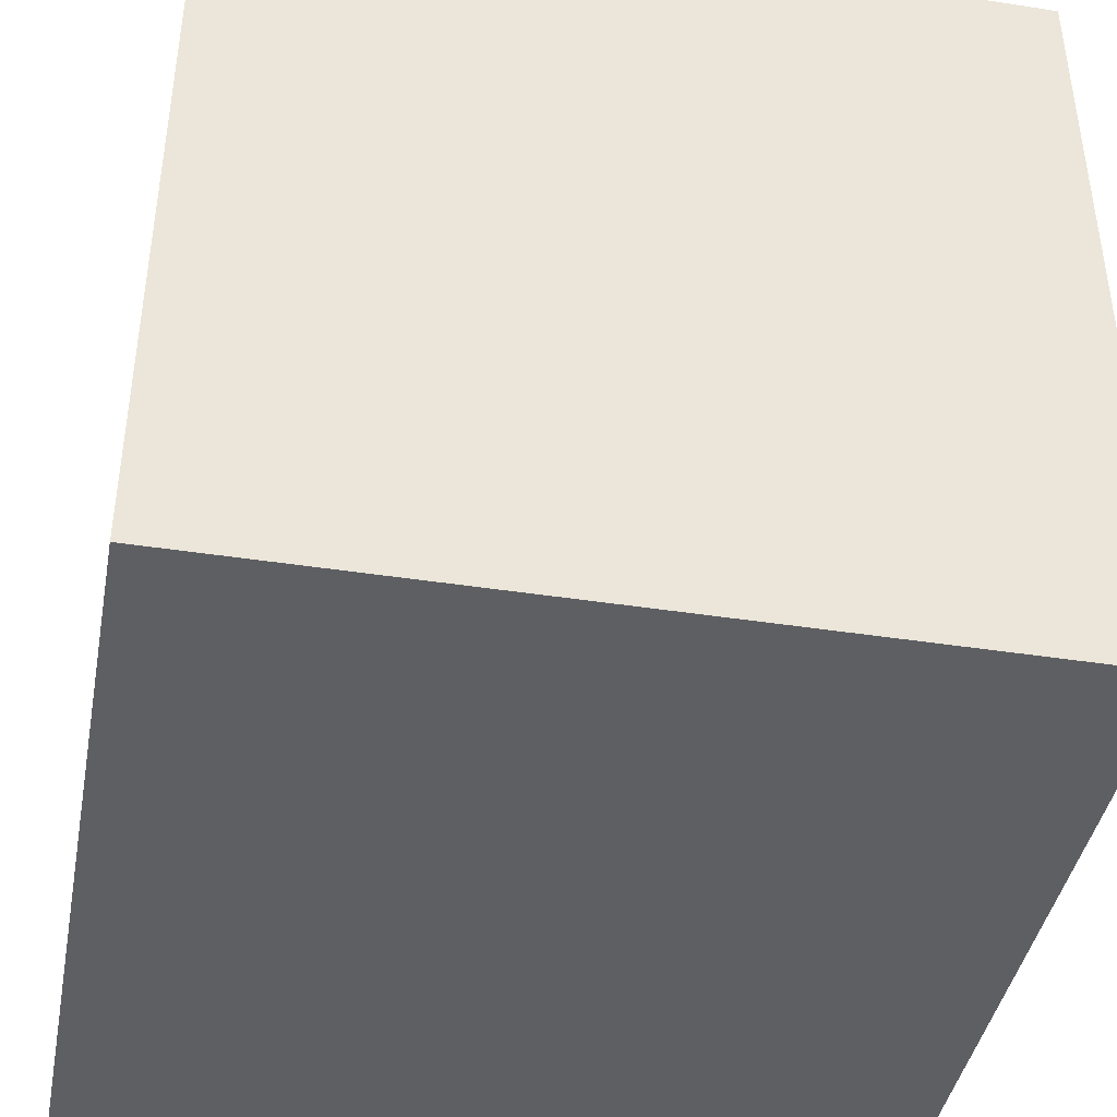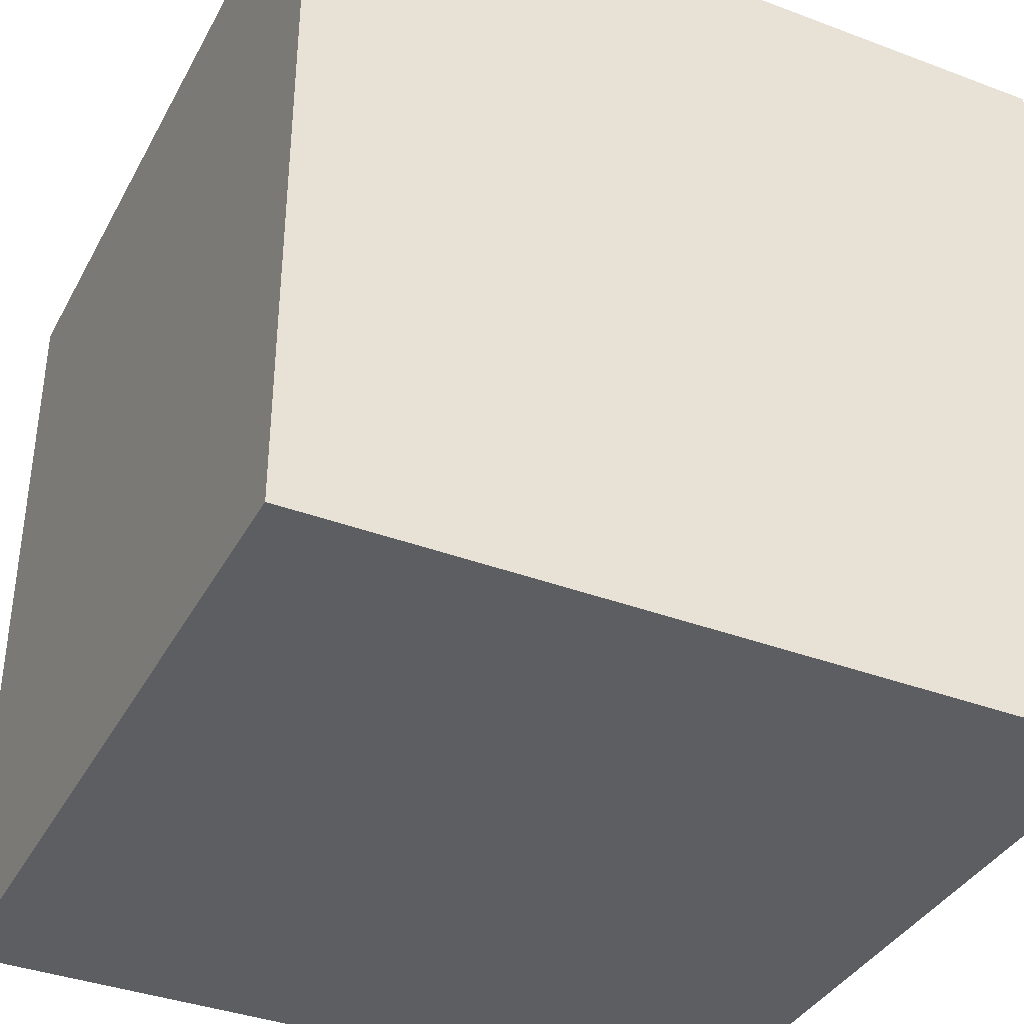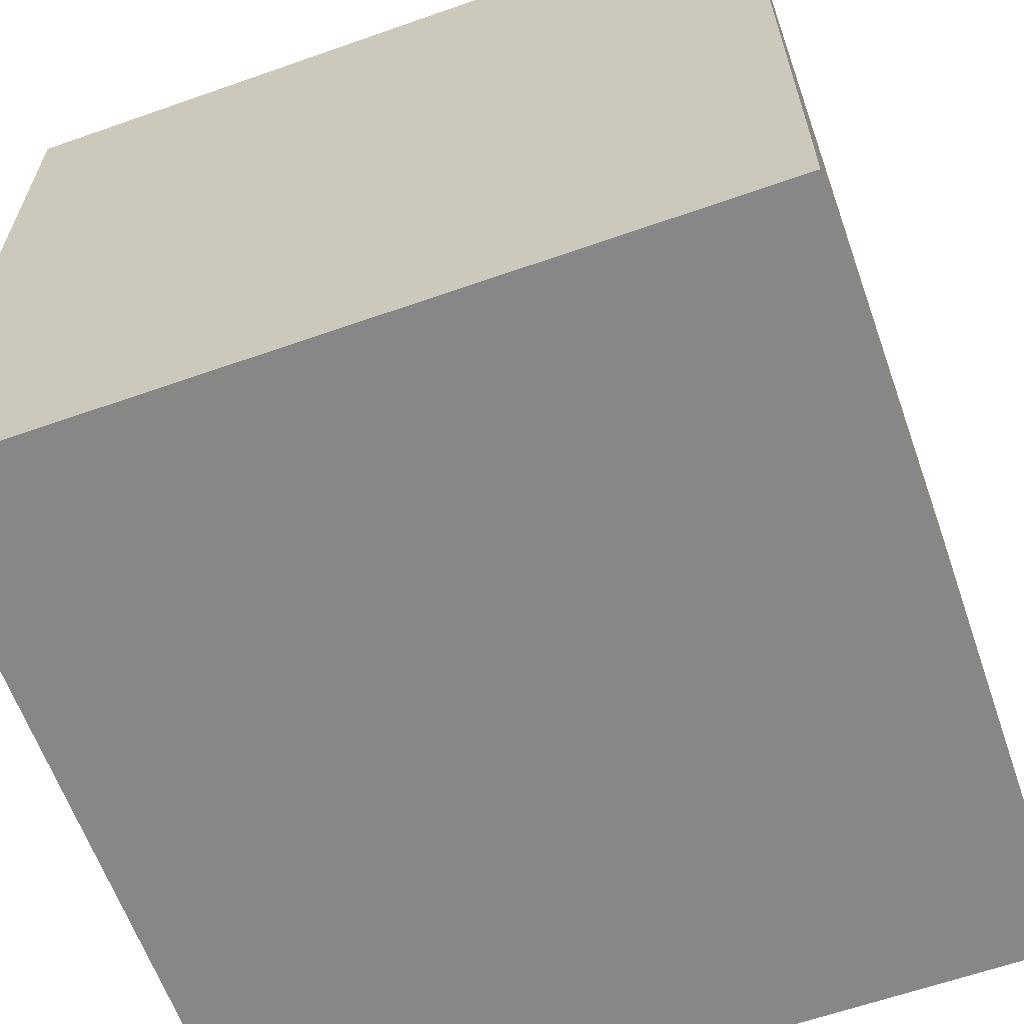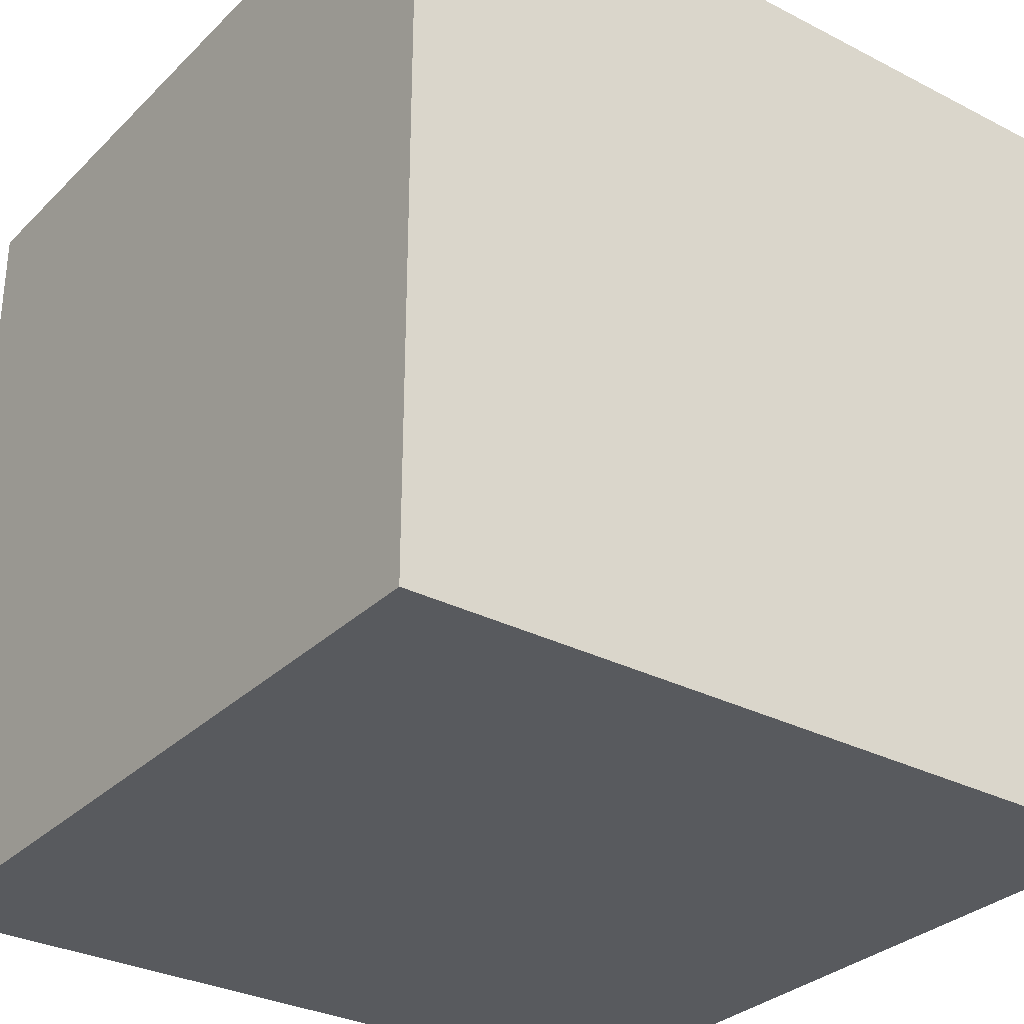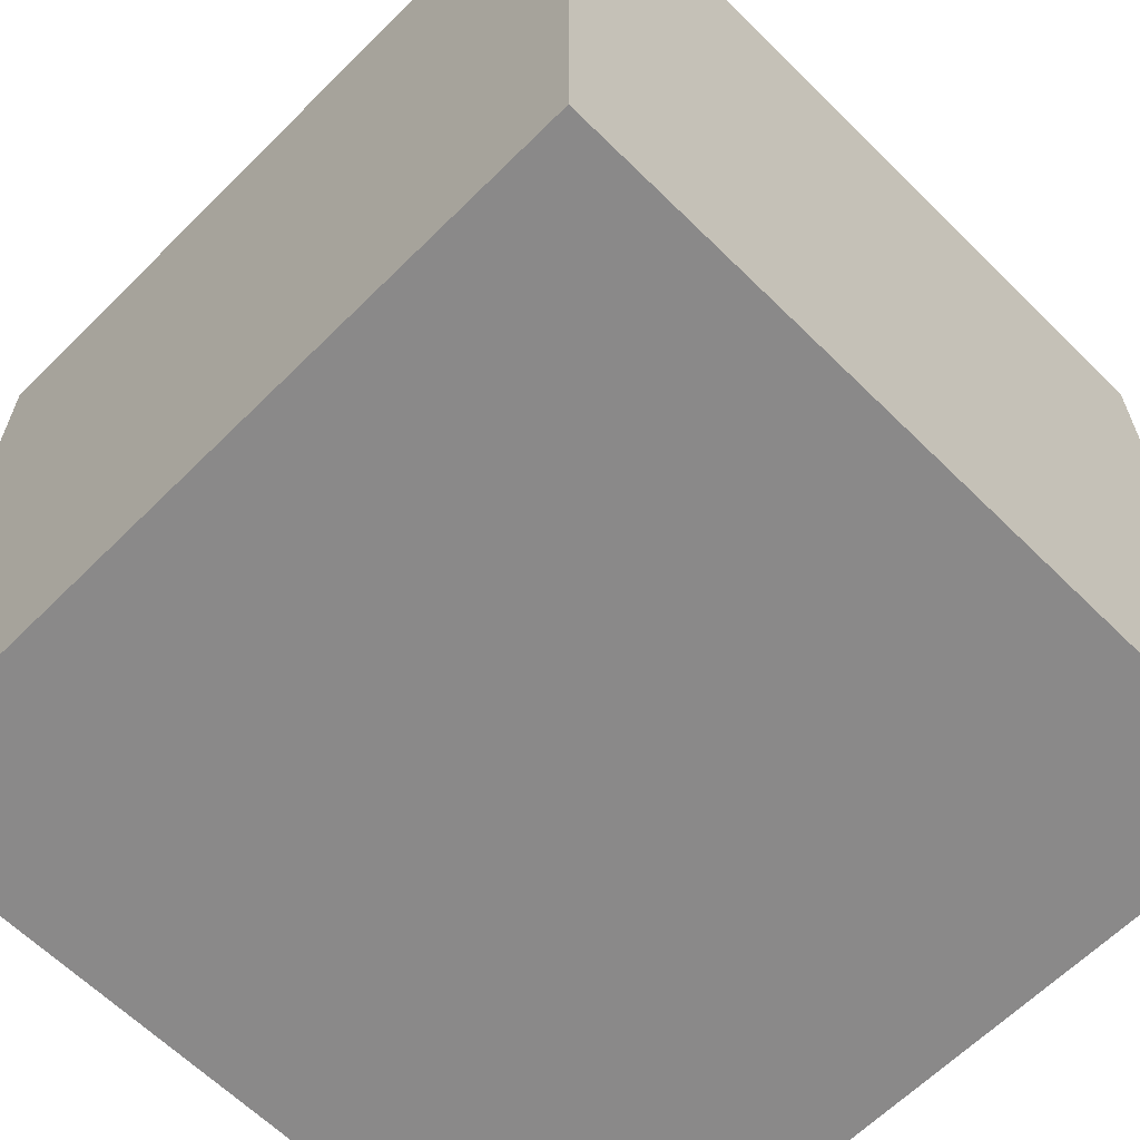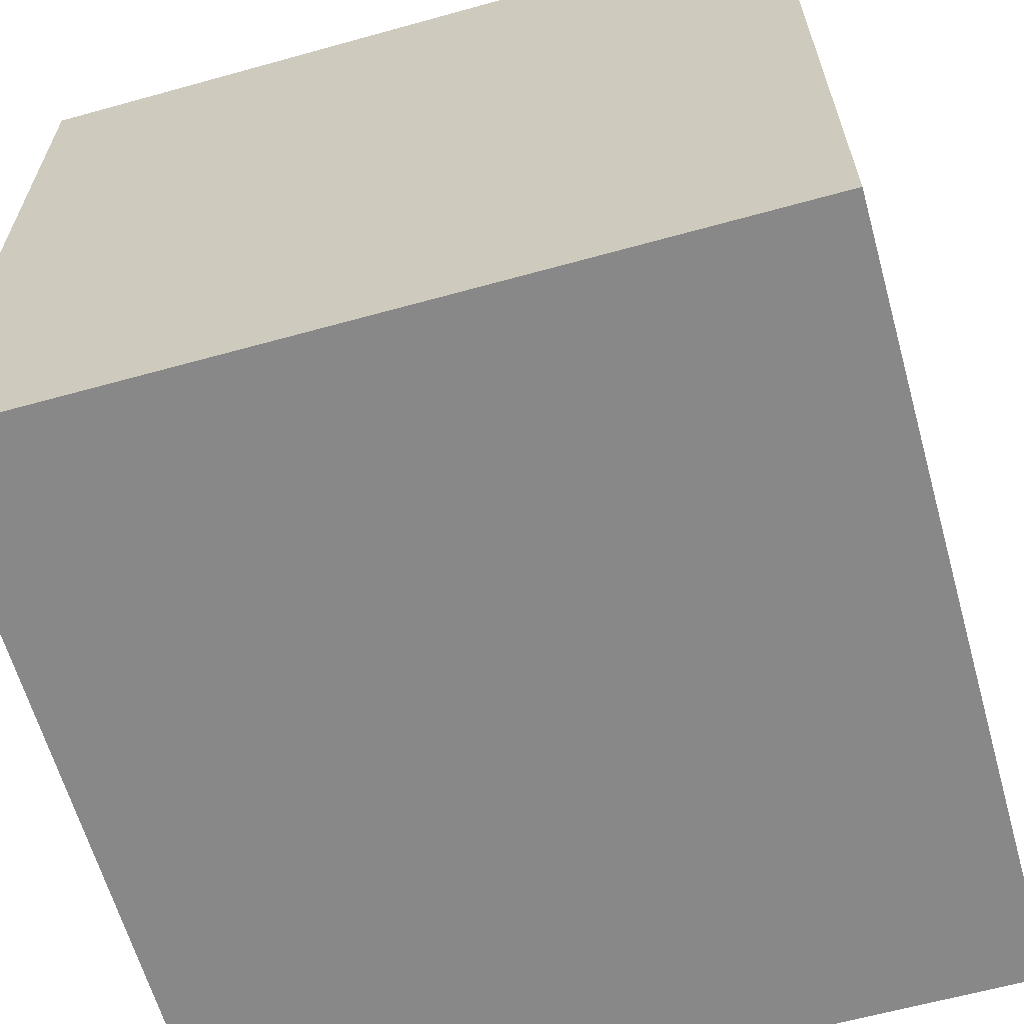
<metadata>
{"format":"obj","ext":"obj","renderer":"f3d","projection":"perspective","resolution":1024,"background":"white","views":[{"elev":-41.7,"azim":-10.6,"up":"+Y"},{"elev":-37.5,"azim":64.3,"up":"+Y"},{"elev":-62.6,"azim":19.6,"up":"+Y"},{"elev":-30.9,"azim":-126.4,"up":"+Y"},{"elev":-63.3,"azim":135.1,"up":"+Z"},{"elev":-62.9,"azim":105.7,"up":"+Z"}]}
</metadata>
<code>
o
v 0 2 0
v 0 2 -4.1
v 0 2.2 -0.2
v 0 2.2 -3.9
v 0 5.9 -0.2
v 0 5.9 -3.9
v 0 6.1 0
v 0 6.1 -4.1
v 4.1 2 0
v 4.1 2 -4.1
v 4.1 2.2 -0.2
v 4.1 2.2 -3.9
v 4.1 5.9 -0.2
v 4.1 5.9 -3.9
v 4.1 6.1 0
v 4.1 6.1 -4.1
v 0 2 0
v 0 6.1 0
v 0.2 2.2 0
v 0.2 5.5 0
v 0.4 5.3 0
v 0.4 5.5 0
v 0.6 5.1 0
v 0.6 5.3 0
v 0.6 5.7 0
v 0.6 5.9 0
v 0.8 4.9 0
v 0.8 5.1 0
v 0.8 5.5 0
v 0.8 5.7 0
v 1 4.7 0
v 1 4.9 0
v 1 5.3 0
v 1 5.5 0
v 1.2 4.5 0
v 1.2 4.7 0
v 1.2 5.1 0
v 1.2 5.3 0
v 1.4 4.3 0
v 1.4 4.5 0
v 1.4 4.9 0
v 1.4 5.1 0
v 1.6 4.1 0
v 1.6 4.3 0
v 1.6 4.7 0
v 1.6 4.9 0
v 1.8 3.9 0
v 1.8 4.1 0
v 1.8 4.5 0
v 1.8 4.7 0
v 2 3.7 0
v 2 3.9 0
v 2 4.3 0
v 2 4.5 0
v 2.2 3.5 0
v 2.2 3.7 0
v 2.2 4.1 0
v 2.2 4.3 0
v 2.4 3.3 0
v 2.4 3.5 0
v 2.4 3.9 0
v 2.4 4.1 0
v 2.6 3.1 0
v 2.6 3.3 0
v 2.6 3.7 0
v 2.6 3.9 0
v 2.8 2.9 0
v 2.8 3.1 0
v 2.8 3.5 0
v 2.8 3.7 0
v 3 2.7 0
v 3 2.9 0
v 3 3.3 0
v 3 3.5 0
v 3.2 2.5 0
v 3.2 2.7 0
v 3.2 3.1 0
v 3.2 3.3 0
v 3.4 2.3 0
v 3.4 2.5 0
v 3.4 2.9 0
v 3.4 3.1 0
v 3.6 2.2 0
v 3.6 2.3 0
v 3.6 2.7 0
v 3.6 2.9 0
v 3.8 2.5 0
v 3.8 2.7 0
v 3.9 2.5 0
v 3.9 5.9 0
v 4.1 2 0
v 4.1 6.1 0
v 0 2 -4.1
v 0 6.1 -4.1
v 0.2 2.2 -4.1
v 0.2 5.9 -4.1
v 3.9 2.2 -4.1
v 3.9 5.9 -4.1
v 4.1 2 -4.1
v 4.1 6.1 -4.1
v 0 2 0
v 4.1 2 0
v 0.1 2 -0.1
v 4 2 -0.1
v 0.1 2 -4
v 4 2 -4
v 0 2 -4.1
v 4.1 2 -4.1
v 0 6.1 0
v 4.1 6.1 0
v 0.2 6.1 -0.2
v 3.9 6.1 -0.2
v 0.2 6.1 -3.9
v 3.9 6.1 -3.9
v 0 6.1 -4.1
v 4.1 6.1 -4.1
f 3 2 1
f 4 2 3
f 5 3 1
f 5 4 3
f 6 2 4
f 6 4 5
f 7 5 1
f 7 6 5
f 8 2 6
f 8 6 7
f 9 10 11
f 11 10 12
f 9 11 13
f 11 12 13
f 12 10 14
f 13 12 14
f 9 13 15
f 13 14 15
f 14 10 16
f 15 14 16
f 19 18 17
f 20 18 19
f 21 20 19
f 22 18 20
f 22 20 21
f 23 21 19
f 24 22 21
f 24 21 23
f 25 18 22
f 25 22 24
f 26 18 25
f 27 23 19
f 28 24 23
f 28 23 27
f 28 25 24
f 29 25 28
f 30 26 25
f 30 25 29
f 31 27 19
f 32 29 28
f 32 27 31
f 32 28 27
f 33 29 32
f 34 30 29
f 34 29 33
f 35 31 19
f 36 33 32
f 36 31 35
f 36 32 31
f 37 33 36
f 38 34 33
f 38 33 37
f 39 35 19
f 40 37 36
f 40 35 39
f 40 36 35
f 41 37 40
f 42 38 37
f 42 37 41
f 43 39 19
f 44 41 40
f 44 39 43
f 44 40 39
f 45 41 44
f 46 42 41
f 46 41 45
f 47 43 19
f 48 45 44
f 48 43 47
f 48 44 43
f 49 45 48
f 50 46 45
f 50 45 49
f 51 47 19
f 52 49 48
f 52 47 51
f 52 48 47
f 53 49 52
f 54 50 49
f 54 49 53
f 55 51 19
f 56 53 52
f 56 51 55
f 56 52 51
f 57 53 56
f 58 54 53
f 58 53 57
f 59 55 19
f 60 57 56
f 60 55 59
f 60 56 55
f 61 57 60
f 62 58 57
f 62 57 61
f 63 59 19
f 64 61 60
f 64 59 63
f 64 60 59
f 65 61 64
f 66 62 61
f 66 61 65
f 67 63 19
f 68 65 64
f 68 63 67
f 68 64 63
f 69 65 68
f 70 66 65
f 70 65 69
f 71 67 19
f 72 69 68
f 72 67 71
f 72 68 67
f 73 69 72
f 74 70 69
f 74 69 73
f 75 71 19
f 76 73 72
f 76 71 75
f 76 72 71
f 77 73 76
f 78 74 73
f 78 73 77
f 79 75 19
f 80 77 76
f 80 75 79
f 80 76 75
f 81 77 80
f 82 78 77
f 82 77 81
f 83 19 17
f 83 79 19
f 84 81 80
f 84 79 83
f 84 80 79
f 85 81 84
f 86 82 81
f 86 81 85
f 87 85 84
f 87 84 83
f 88 86 85
f 88 85 87
f 89 87 83
f 89 88 87
f 90 78 82
f 90 88 89
f 90 26 30
f 90 86 88
f 90 18 26
f 90 82 86
f 90 74 78
f 90 70 74
f 90 66 70
f 90 62 66
f 90 58 62
f 90 54 58
f 90 50 54
f 90 46 50
f 90 42 46
f 90 38 42
f 90 34 38
f 90 30 34
f 91 89 83
f 91 83 17
f 91 90 89
f 92 18 90
f 92 90 91
f 93 94 95
f 95 94 96
f 93 95 97
f 95 96 97
f 96 94 98
f 97 96 98
f 93 97 99
f 97 98 99
f 98 94 100
f 99 98 100
f 103 102 101
f 104 102 103
f 105 103 101
f 105 104 103
f 106 102 104
f 106 104 105
f 107 105 101
f 107 106 105
f 108 102 106
f 108 106 107
f 109 110 111
f 111 110 112
f 109 111 113
f 111 112 113
f 112 110 114
f 113 112 114
f 109 113 115
f 113 114 115
f 114 110 116
f 115 114 116

</code>
